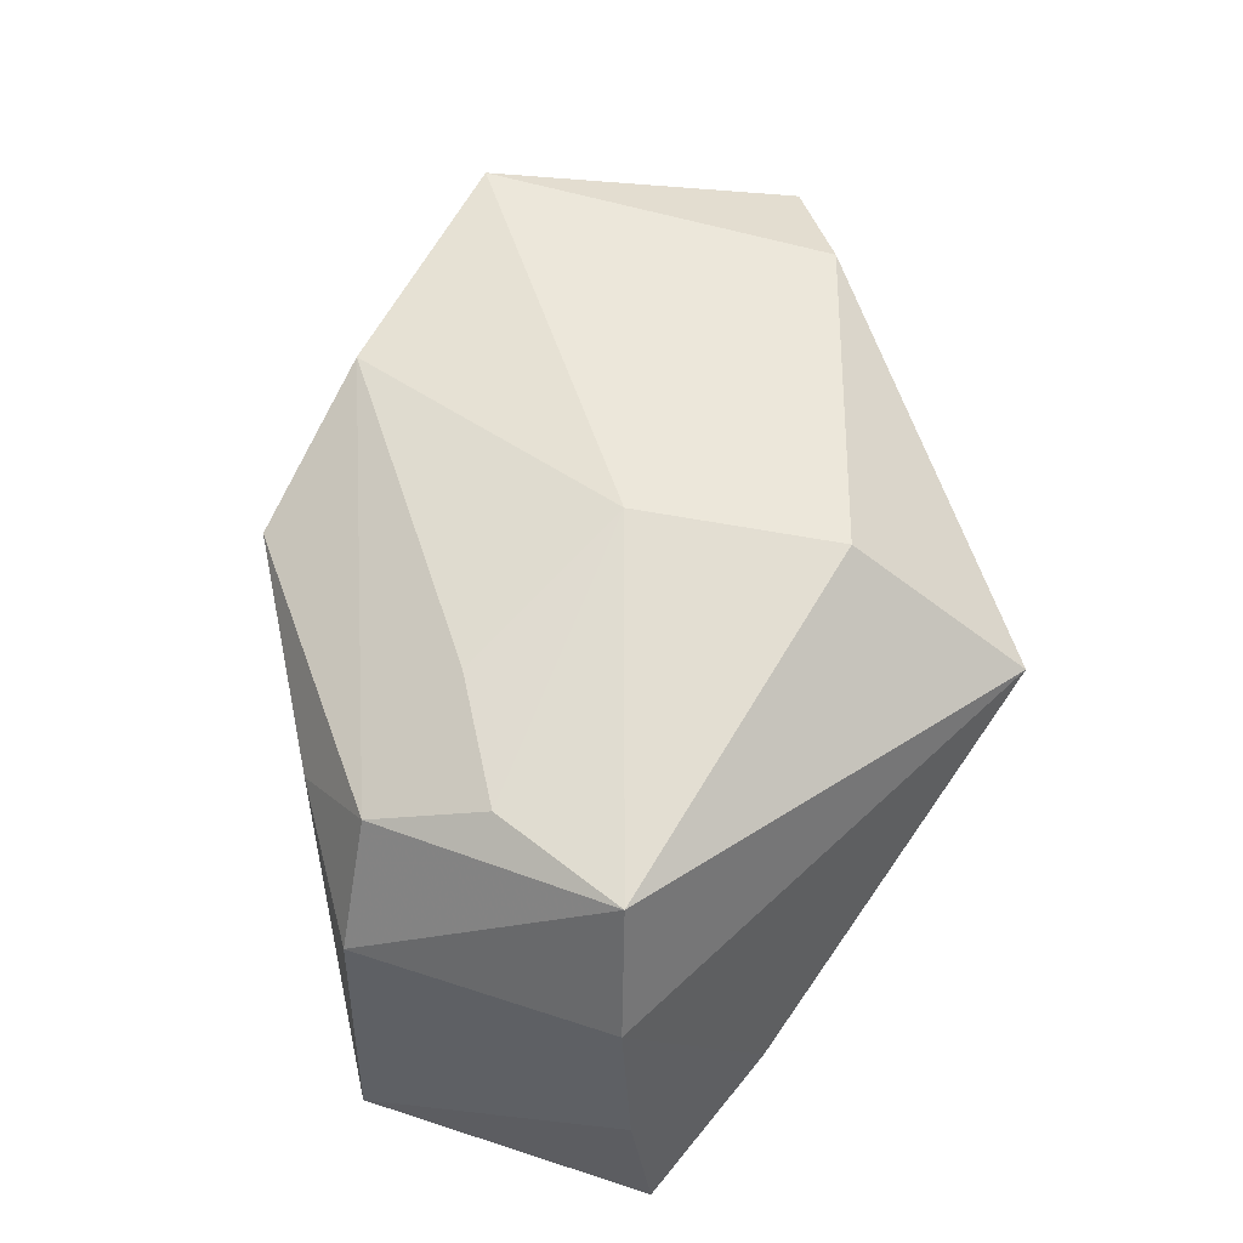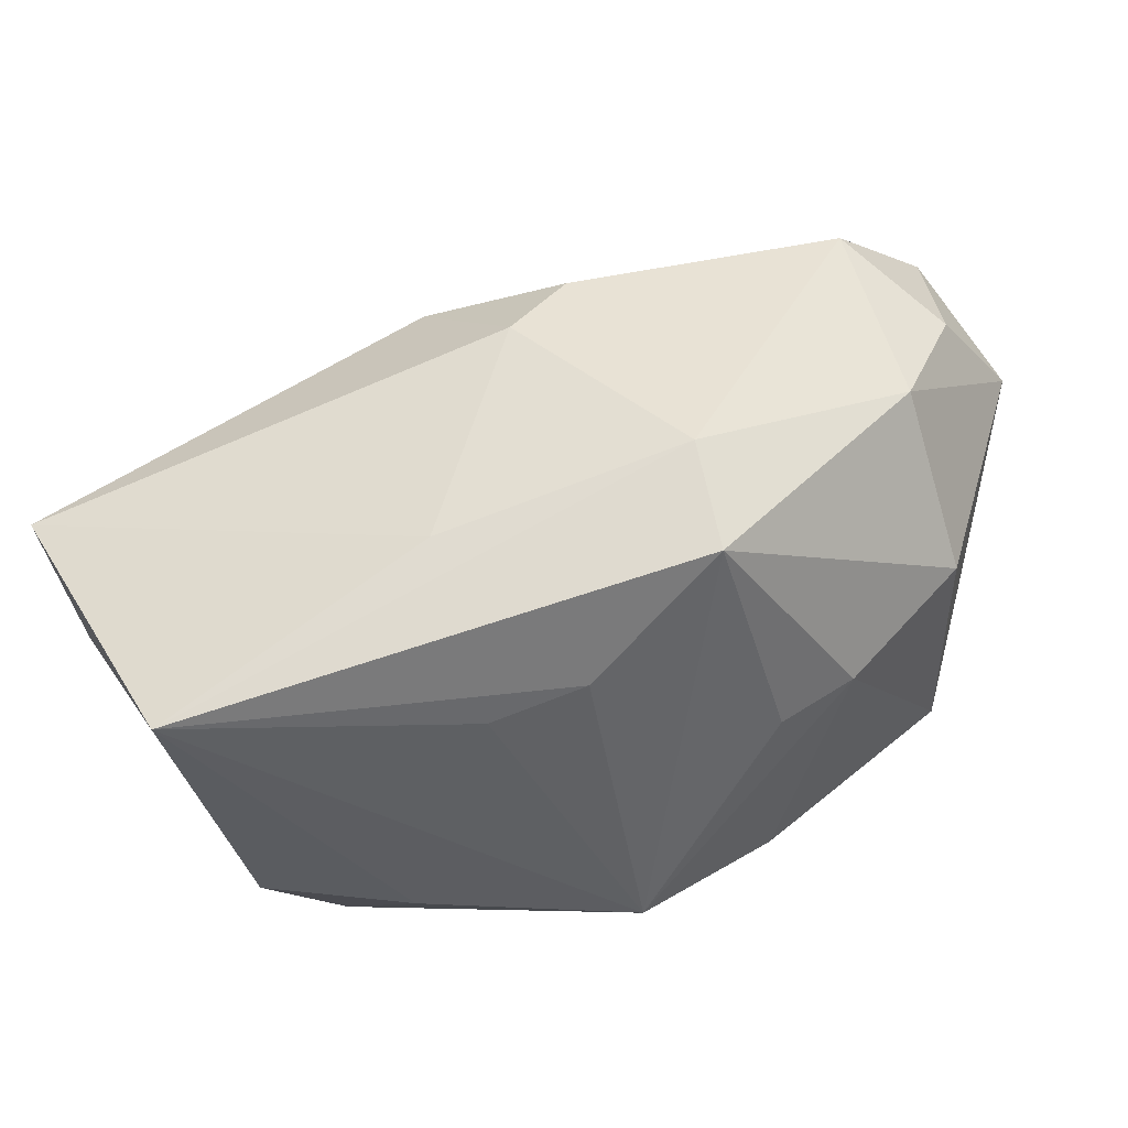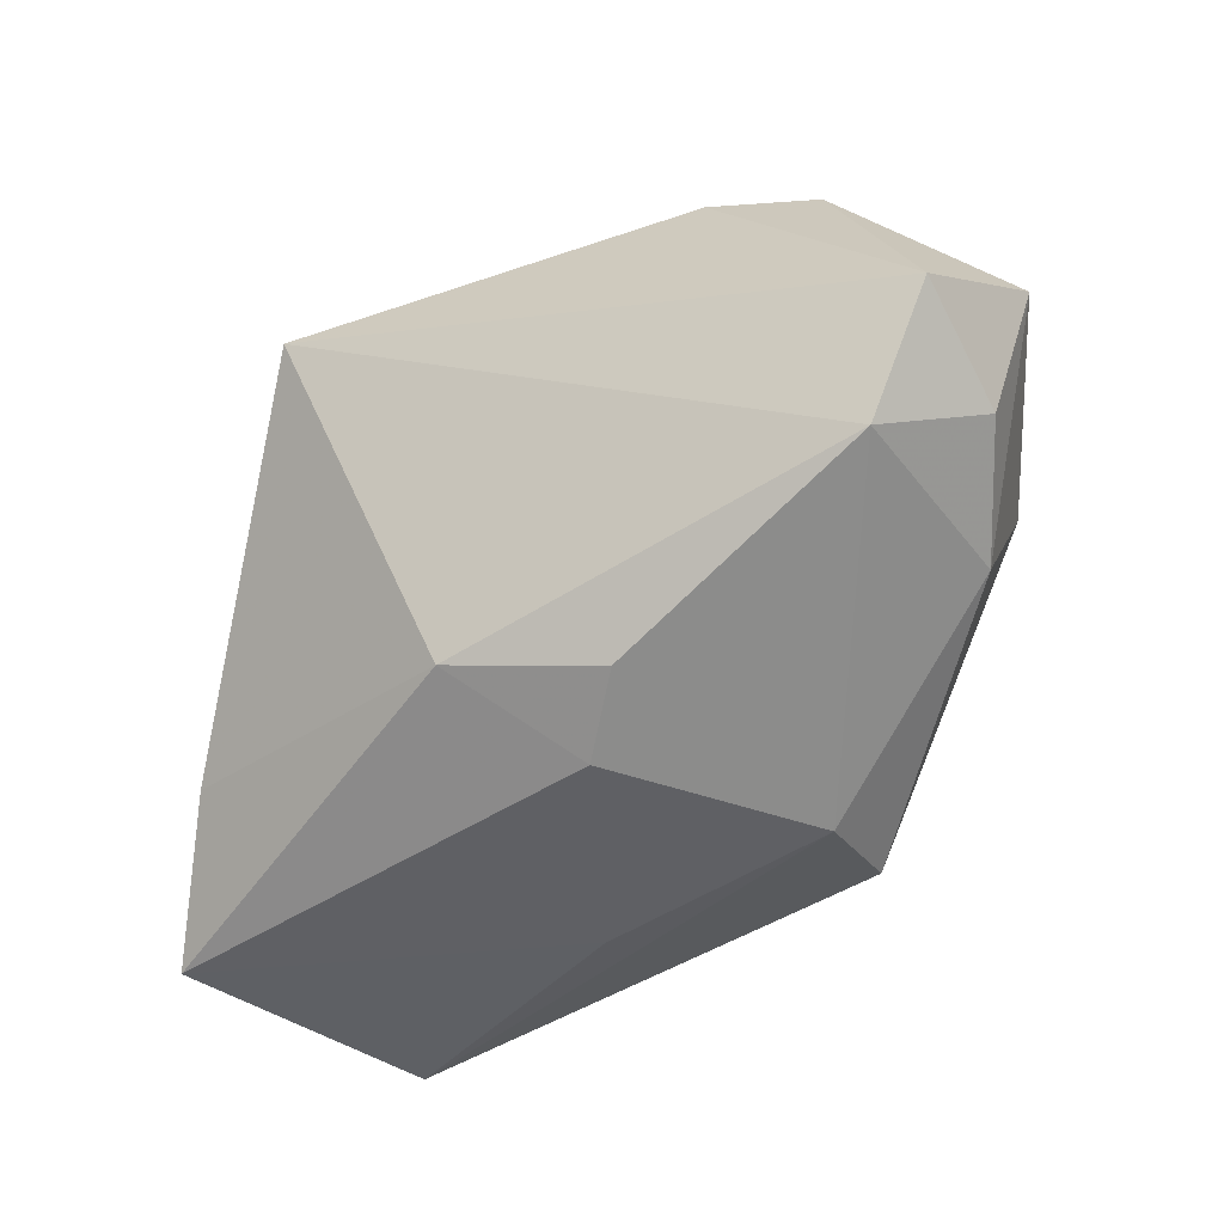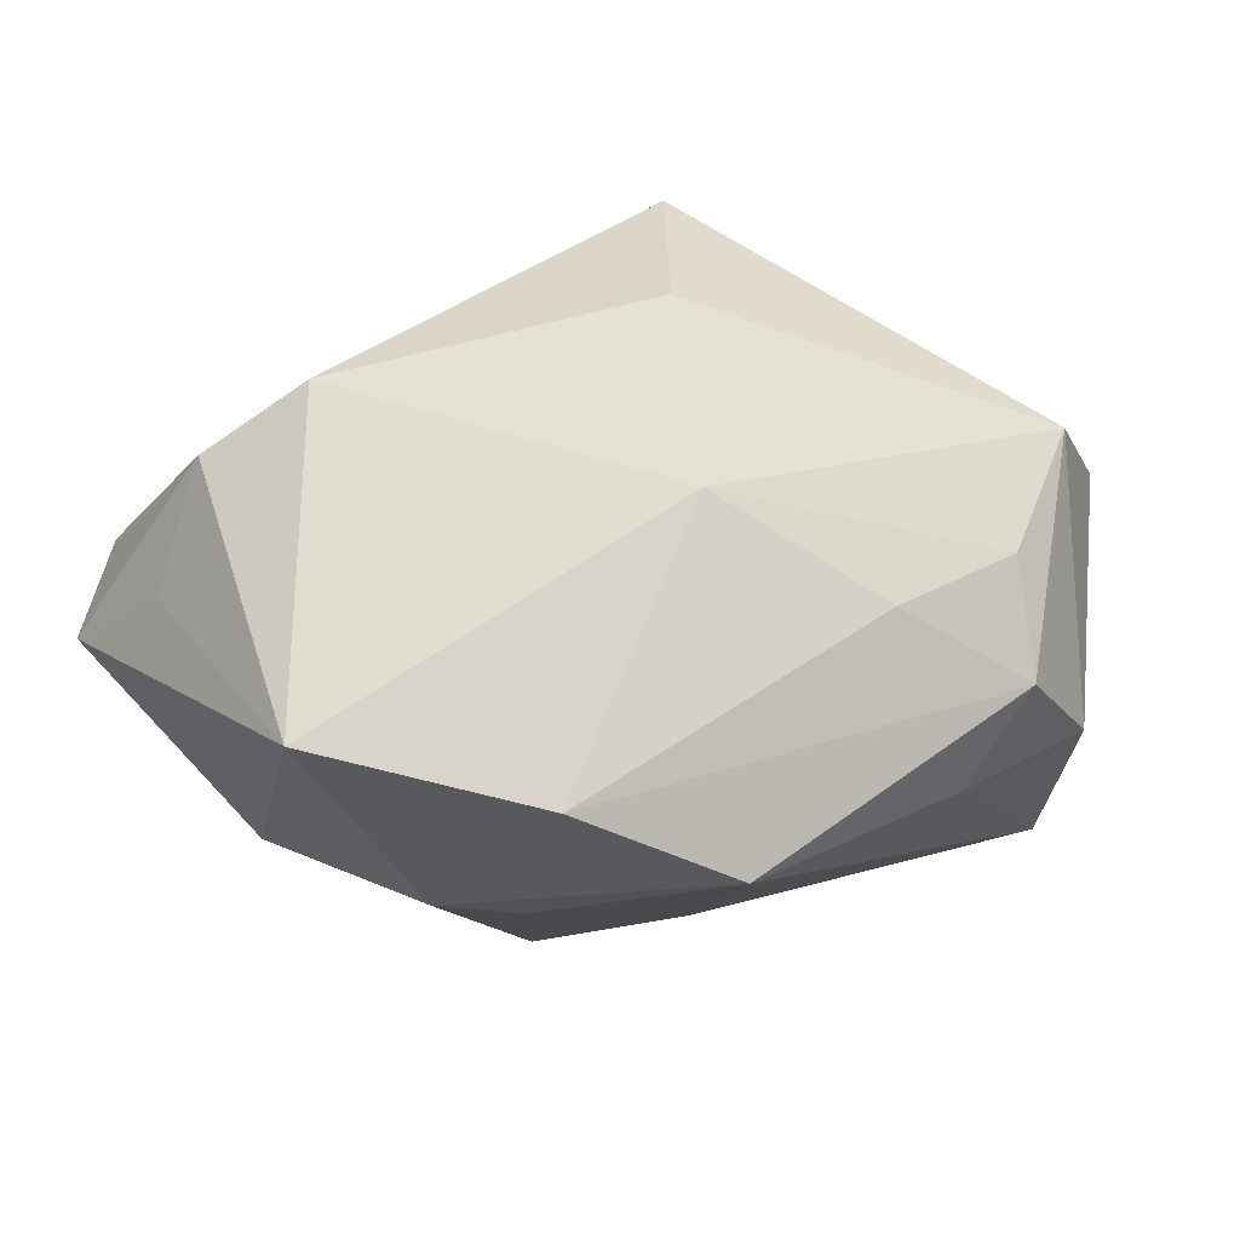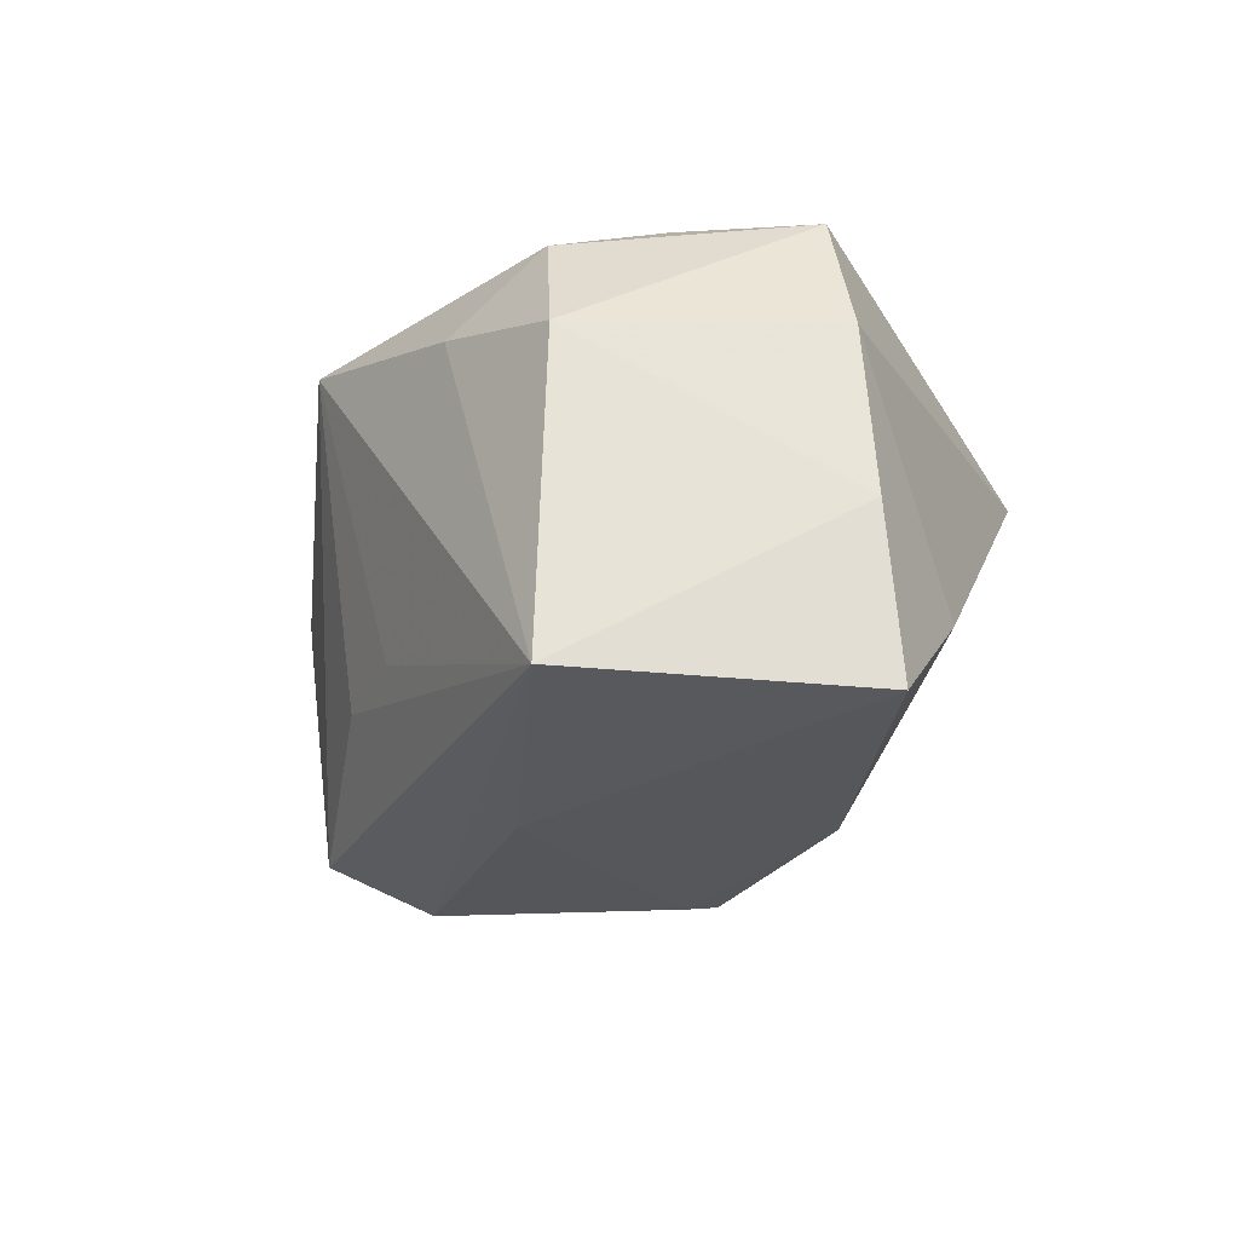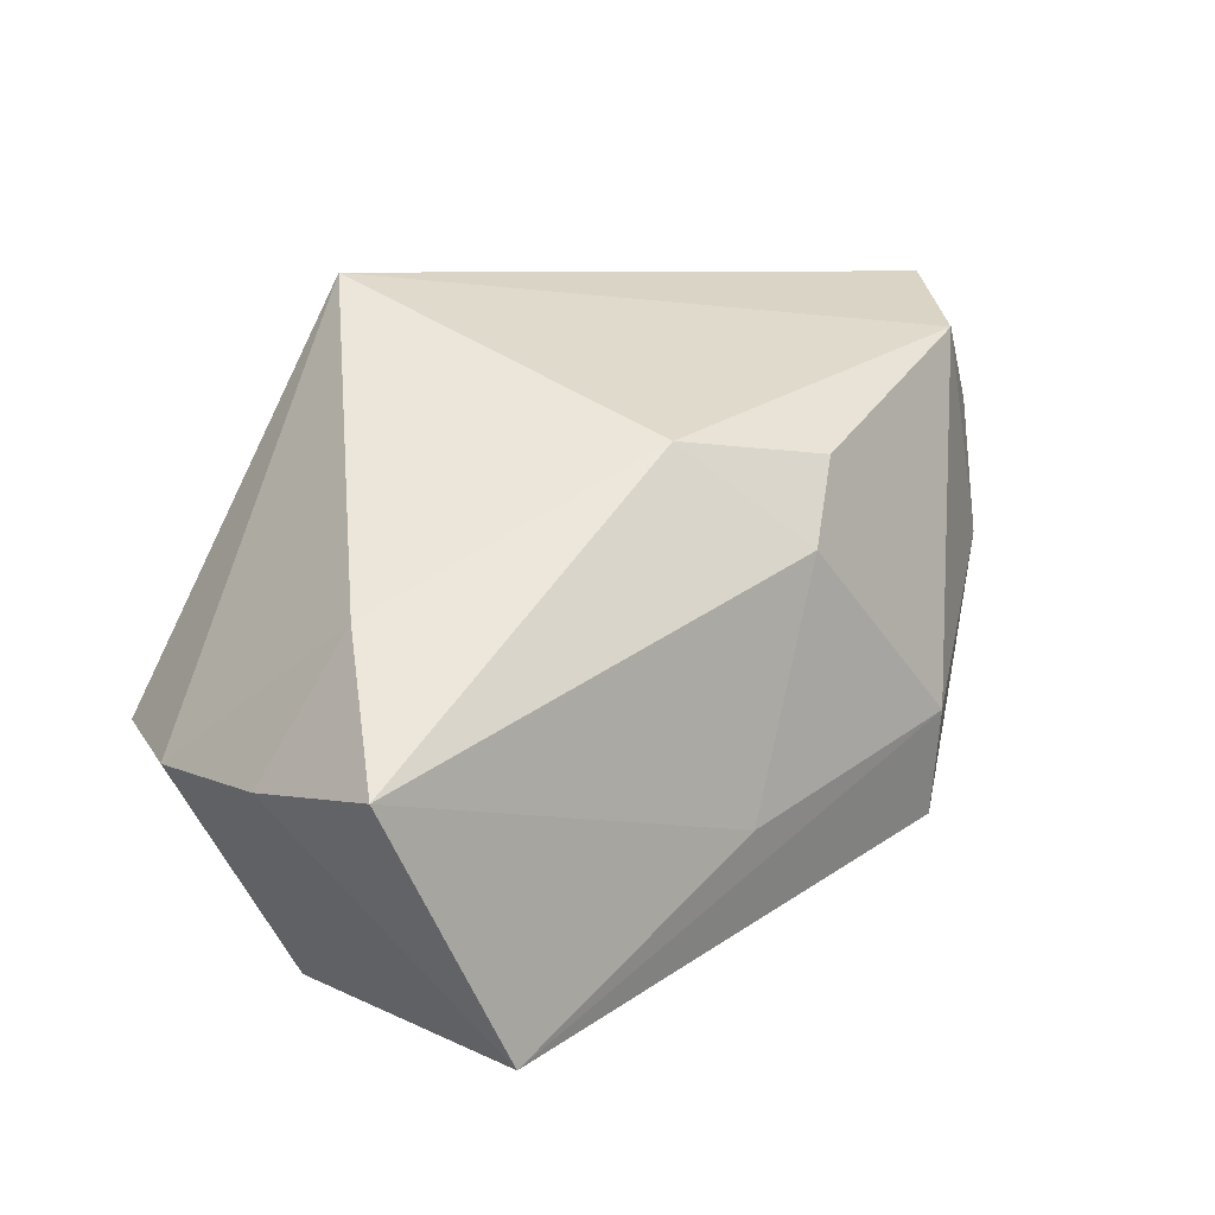
<metadata>
{"format":"obj","ext":"obj","renderer":"f3d","projection":"perspective","resolution":1024,"background":"white","views":[{"elev":54.6,"azim":78.0,"up":"+Z"},{"elev":-36.6,"azim":-167.0,"up":"+Y"},{"elev":-45.4,"azim":-160.3,"up":"+Z"},{"elev":70.0,"azim":-27.7,"up":"+Z"},{"elev":-26.7,"azim":53.2,"up":"+Z"},{"elev":9.3,"azim":140.0,"up":"+Y"}]}
</metadata>
<code>
v -0.03131 -0.002962 0.002146
v -0.01735 -0.01591 0.0005268
v 0.03431 -0.004707 -0.02093
v -0.005547 -0.01892 -0.01184
v -0.02576 0.02071 -0.01103
v -0.005514 0.01306 -0.01875
v 0.004585 -0.00037 0.02049
v 0.003618 -0.01128 -0.02125
v 0.03378 -0.006729 0.004101
v 0.02305 -0.02375 -0.02035
v -0.001832 0.007088 -0.0213
v 0.0123 -0.02375 0.007316
v 0.03459 -0.006269 -0.008505
v 0.001849 -0.02077 -0.01145
v 0.0126 -0.01263 0.0171
v -0.01496 0.01909 0.01983
v -0.01638 -0.01381 -0.01845
v -0.03045 0.01286 0.01183
v 0.03024 -0.005804 0.01413
v -0.03298 0.0146 -0.005972
v 0.01942 -0.02055 0.01228
v 0.02941 0.00439 -0.01207
v 0.009653 0.01369 0.01921
v -0.02285 -0.01252 0.001063
v 0.02345 -0.02311 0.003387
v -0.02377 0.0188 0.01702
v 0.01534 0.02506 0.009478
v -0.03125 0.02454 -0.002315
v -0.02981 0.004815 -0.01015
v -0.01509 -0.005622 -0.02071
v -0.004316 -0.02375 0.0127
v -0.01362 -0.01538 0.01859
v -0.03677 0.01613 0.003609
v -0.02743 -0.003755 0.02049
v 0.02224 -0.01253 0.01514
v 0.006472 0.0145 -0.0161
f 36 3 11
f 36 5 27
f 28 16 27
f 27 5 28
f 33 28 20
f 20 28 5
f 22 36 27
f 3 36 22
f 6 36 11
f 5 36 6
f 26 34 16
f 26 28 33
f 16 28 26
f 2 17 31
f 1 34 33
f 16 34 7
f 34 32 7
f 30 10 17
f 30 6 11
f 5 6 30
f 27 19 9
f 9 22 27
f 31 17 4
f 17 10 4
f 21 32 31
f 33 34 18
f 18 26 33
f 34 26 18
f 33 20 29
f 29 1 33
f 17 1 29
f 29 30 17
f 29 20 5
f 5 30 29
f 17 2 24
f 24 1 17
f 34 1 24
f 24 32 34
f 24 2 31
f 31 32 24
f 27 16 23
f 16 7 23
f 23 19 27
f 23 7 19
f 8 30 11
f 10 30 8
f 11 3 8
f 3 10 8
f 3 22 13
f 22 9 13
f 13 10 3
f 14 10 31
f 31 4 14
f 14 4 10
f 31 10 12
f 12 21 31
f 10 13 25
f 25 13 9
f 25 12 10
f 21 12 25
f 25 9 19
f 19 21 25
f 15 7 32
f 32 21 15
f 35 21 19
f 35 15 21
f 19 7 35
f 7 15 35

</code>
